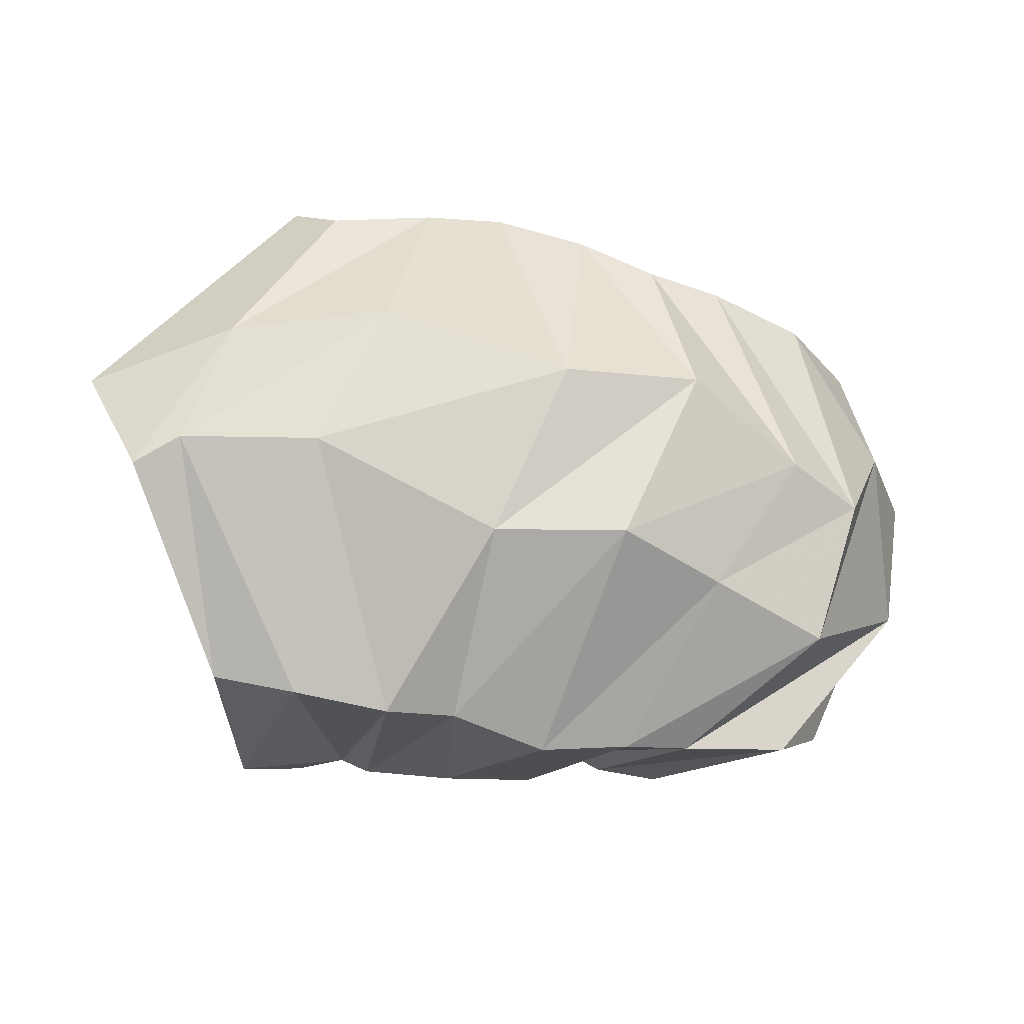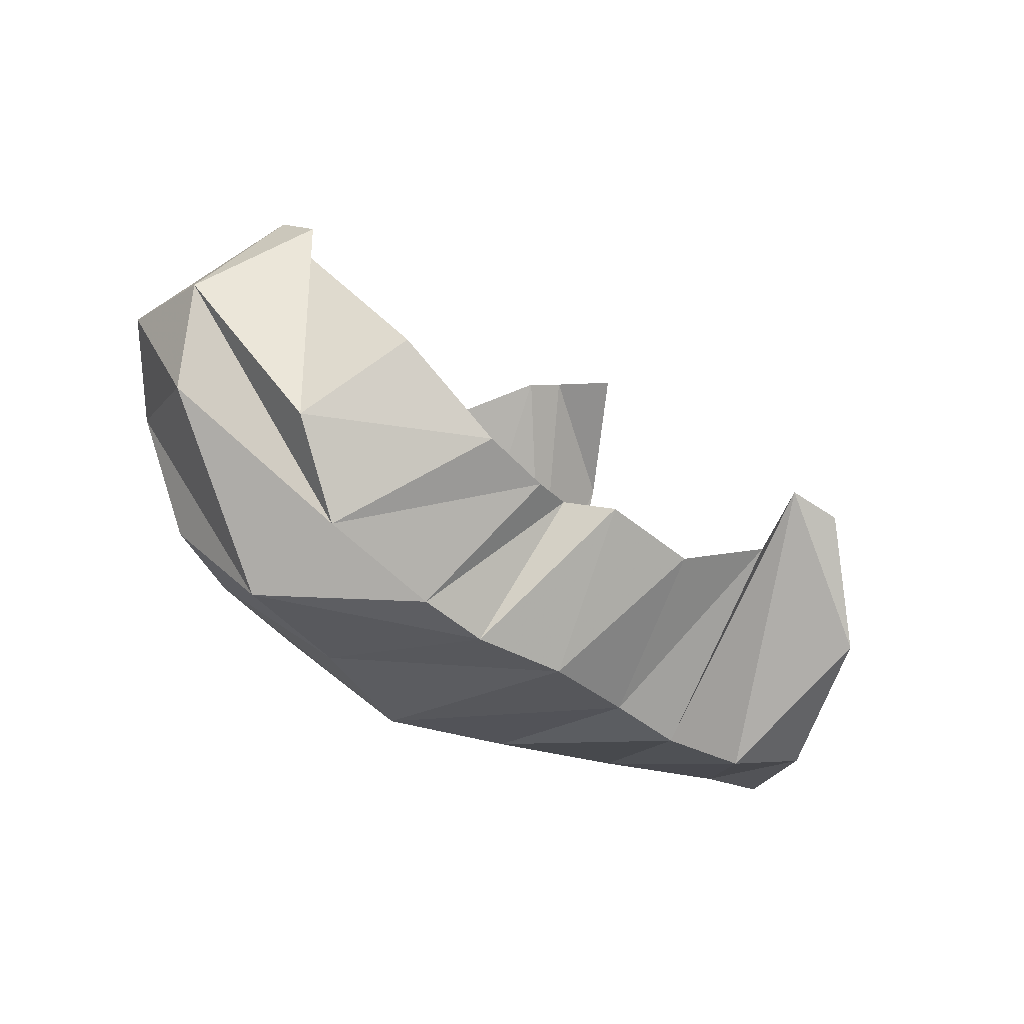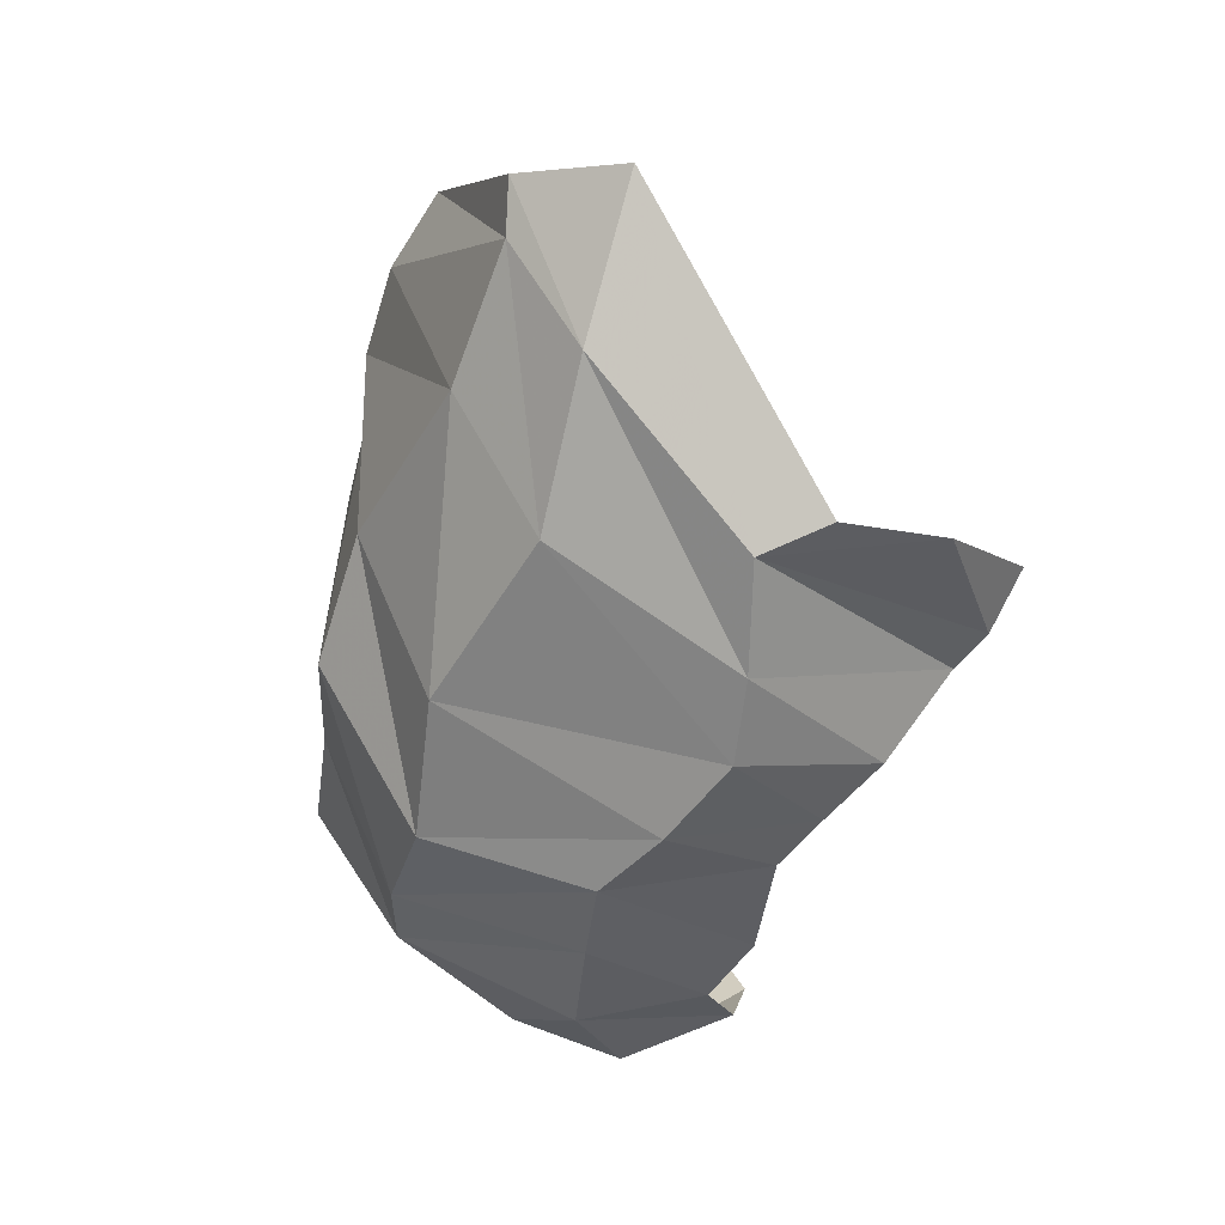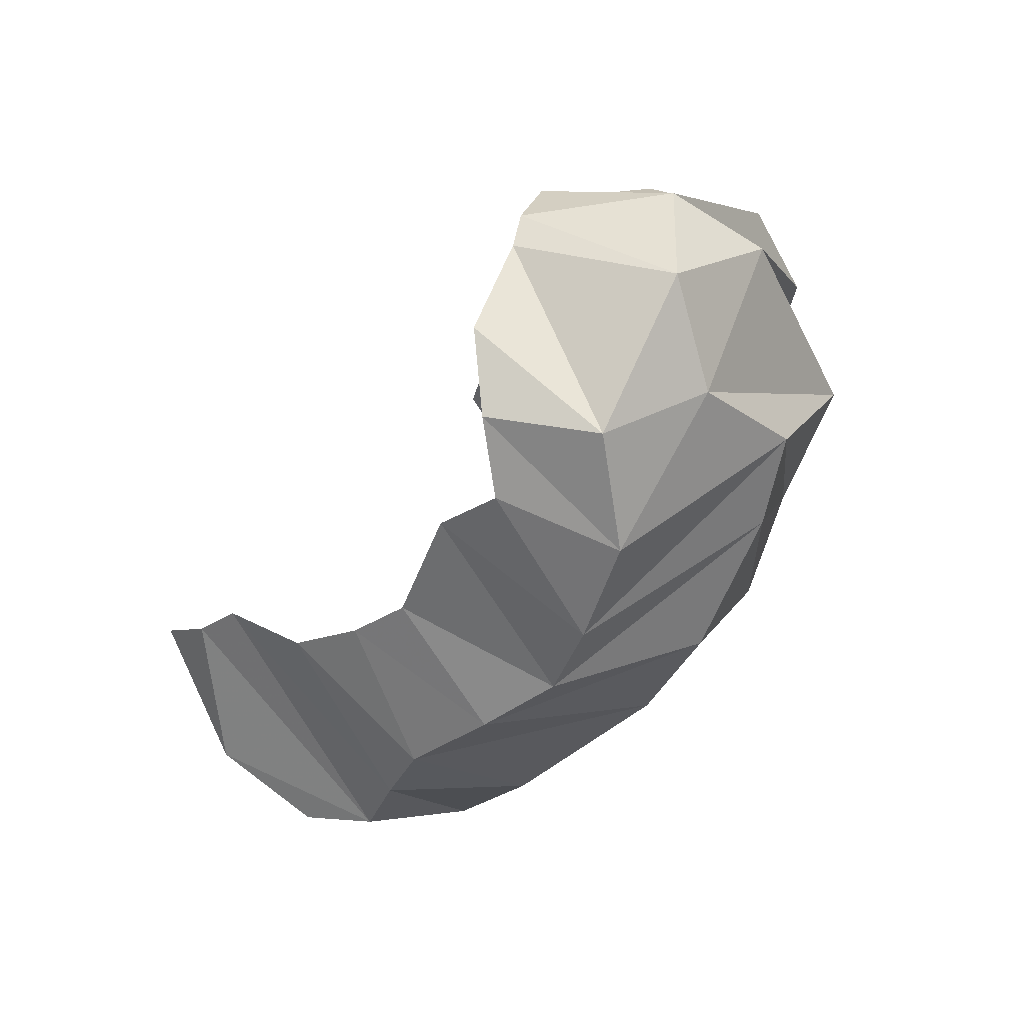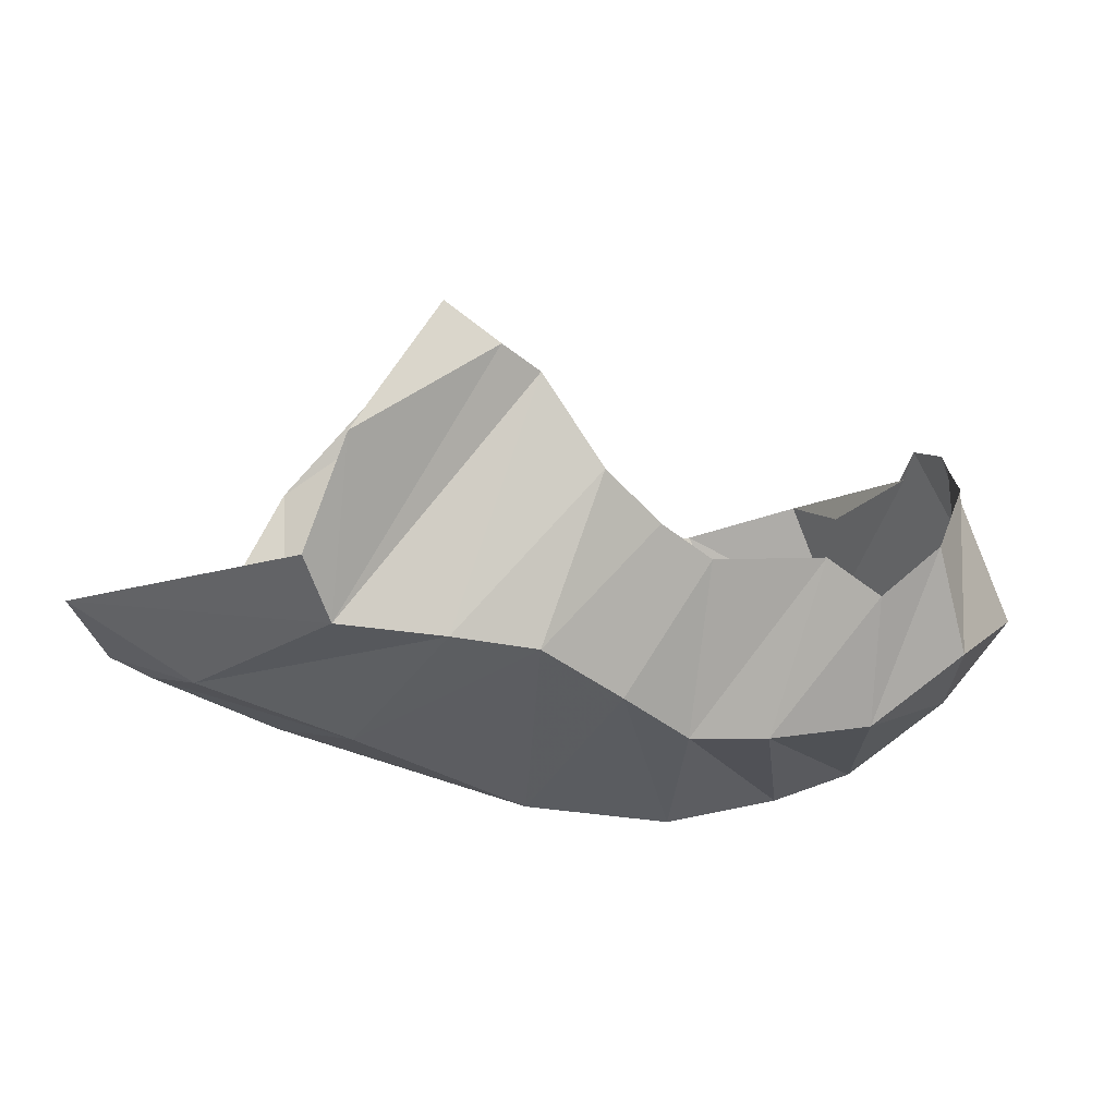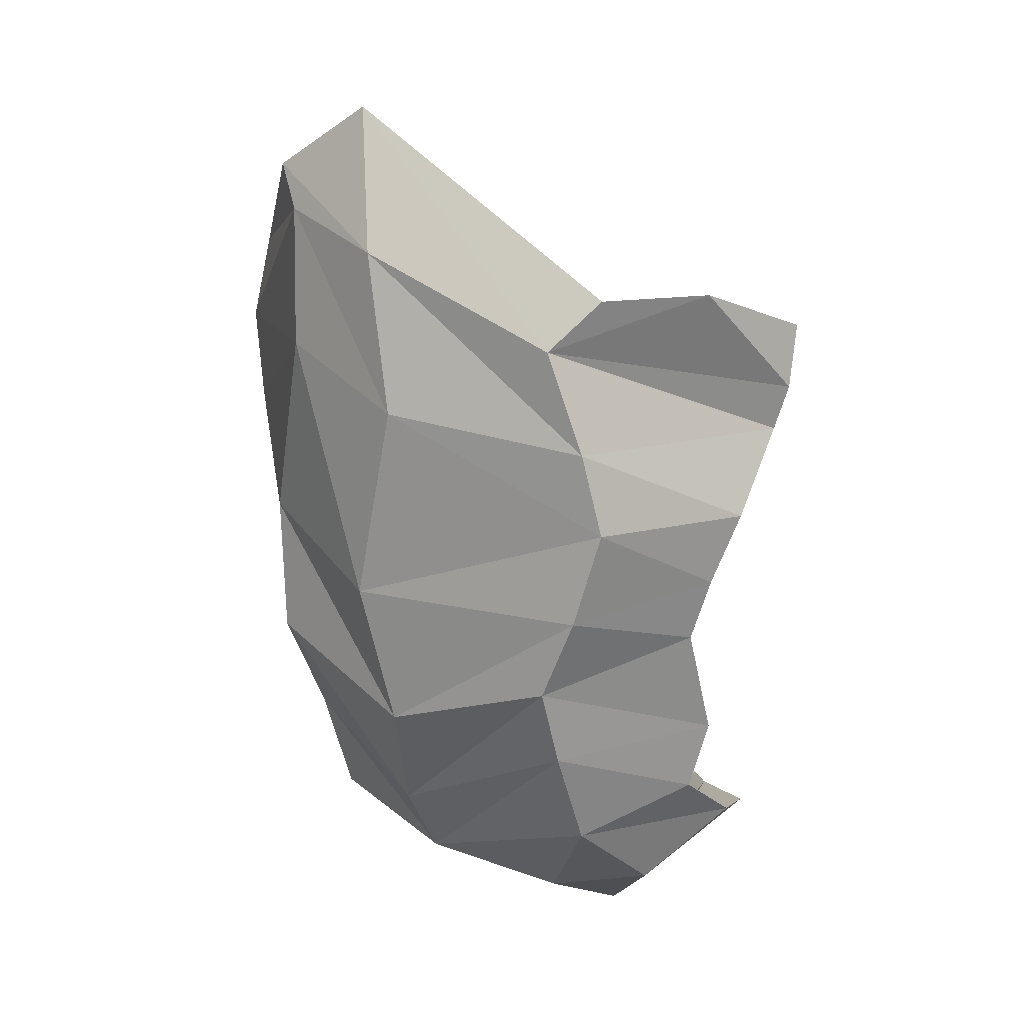
<metadata>
{"format":"obj","ext":"obj","renderer":"f3d","projection":"perspective","resolution":1024,"background":"white","views":[{"elev":-72.1,"azim":-7.3,"up":"+Z"},{"elev":-24.9,"azim":147.5,"up":"+Z"},{"elev":-62.2,"azim":-110.3,"up":"+Y"},{"elev":-32.9,"azim":56.2,"up":"+Y"},{"elev":-57.4,"azim":-22.5,"up":"+Y"},{"elev":-75.8,"azim":-89.9,"up":"+Y"}]}
</metadata>
<code>
v 144.5 64.68 214.7
v 161.9 57.9 212
v 174.6 58.64 207.9
v 197.3 41.01 196.8
v 216.8 38.76 188.2
v 234.2 39.84 182.6
v 265.6 49.71 189.4
v 284.8 49.71 183.8
v 298.3 63.99 197
v 304.5 87.42 204
v 131 34.62 185.6
v -1 -1 -1
v -2 -2 -2
v -3 -3 -3
v -4 -4 -4
v -5 -5 -5
v -6 -6 -6
v -7 -7 -7
v -8 -8 -8
v -9 -9 -9
v 130.7 20.81 154.6
v 144.5 17.85 139.4
v 173.3 14.89 149.1
v 196.6 14.43 154.7
v 223.4 16.88 146.9
v 246.4 21.94 138.2
v 268.4 27.15 143
v 296.8 37.96 150.5
v 318.1 56.91 171.2
v 310 116.9 194.8
v 80.09 65.21 86.22
v 120.1 44.37 88.24
v 165.3 34.46 93.91
v 220.6 42.89 84.12
v 260.5 43.65 93.86
v 295.4 67.18 96.55
v 317.5 81.14 104.6
v 329 75.54 142.8
v 343.6 98.23 163.5
v 310.8 128.4 192.6
v 97.82 80.89 60.8
v 110.3 72.36 64.75
v 150.1 67.87 64.58
v 204.5 86.3 56.32
v 242.8 82.4 58.04
v 273.5 98.26 67.74
v 308 114.8 74.73
v 340.3 125.4 128.7
v 339.9 131.4 160.3
v 308.3 143.8 183.6
v 128 140 49.39
v 152.3 139.6 44.23
v 179.6 143 45.79
v 199.6 144.6 52.05
v 227.3 153.5 55.11
v 253 151.5 60.38
v 271.9 152.9 67.34
v 304.3 156 82.47
v 319 163 109.7
v 310.7 145.6 172.9
v 137.5 179.4 72.85
v -10 -10 -10
v -11 -11 -11
v -12 -12 -12
v -13 -13 -13
v -14 -14 -14
v -15 -15 -15
v -16 -16 -16
v -17 -17 -17
v -18 -18 -18
v 152.7 193.4 107.3
v 166.3 191.3 113.2
v 175.3 185.6 94.46
v 201.2 181.2 86.79
v 226.8 182.8 95.83
v 237.9 172.7 99.18
v 249.4 178 99.88
v 268.6 182.5 107.3
v 294.9 179.7 132.5
v 303 161.2 143.6
g foo
f 1 11 2
f 2 11 22
f 11 21 22
f 2 22 3
f 22 23 3
f 3 23 4
f 23 24 4
f 4 24 5
f 24 25 5
f 5 25 6
f 25 26 6
f 6 26 7
f 26 27 7
f 7 27 8
f 27 28 8
f 8 28 9
f 28 29 9
f 9 29 10
f 29 30 10
f 21 31 22
f 31 32 22
f 22 32 23
f 32 33 23
f 23 33 24
f 33 34 24
f 24 34 25
f 34 35 25
f 25 35 26
f 35 36 26
f 26 36 27
f 36 37 27
f 27 37 28
f 37 38 28
f 28 38 29
f 38 39 29
f 29 39 30
f 39 40 30
f 31 41 32
f 41 42 32
f 32 42 33
f 42 43 33
f 33 43 34
f 43 44 34
f 34 44 35
f 44 45 35
f 35 45 36
f 45 46 36
f 36 46 37
f 46 47 37
f 37 47 38
f 47 48 38
f 38 48 39
f 48 49 39
f 39 49 40
f 49 50 40
f 41 51 42
f 51 52 42
f 42 52 43
f 52 53 43
f 43 53 44
f 53 54 44
f 44 54 45
f 54 55 45
f 45 55 46
f 55 56 46
f 46 56 47
f 56 57 47
f 47 57 48
f 57 58 48
f 48 58 49
f 58 59 49
f 49 59 50
f 59 60 50
f 51 61 52
f 52 61 72
f 61 71 72
f 52 72 53
f 72 73 53
f 53 73 54
f 73 74 54
f 54 74 55
f 74 75 55
f 55 75 56
f 75 76 56
f 56 76 57
f 76 77 57
f 57 77 58
f 77 78 58
f 58 78 59
f 78 79 59
f 59 79 60
f 79 80 60
g

</code>
